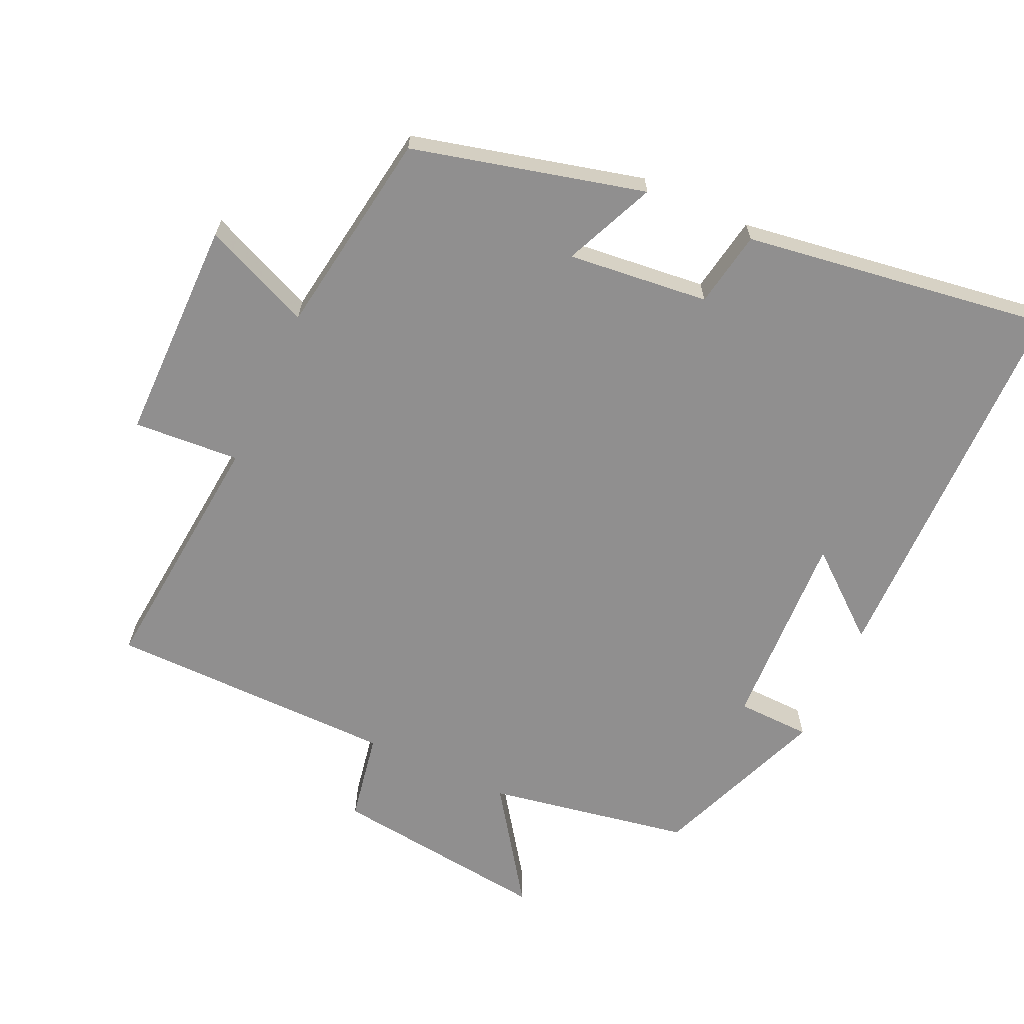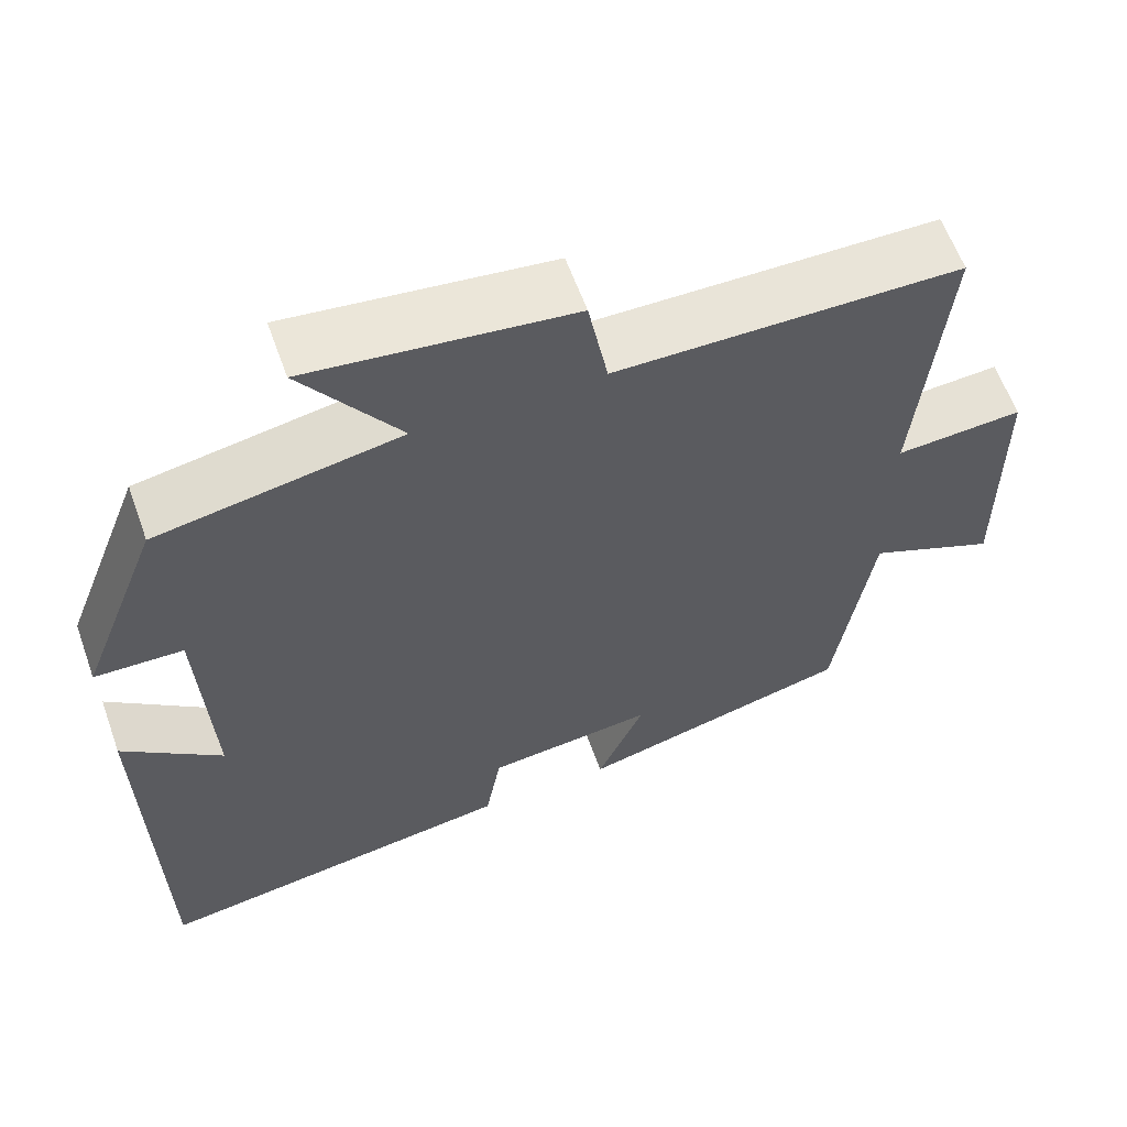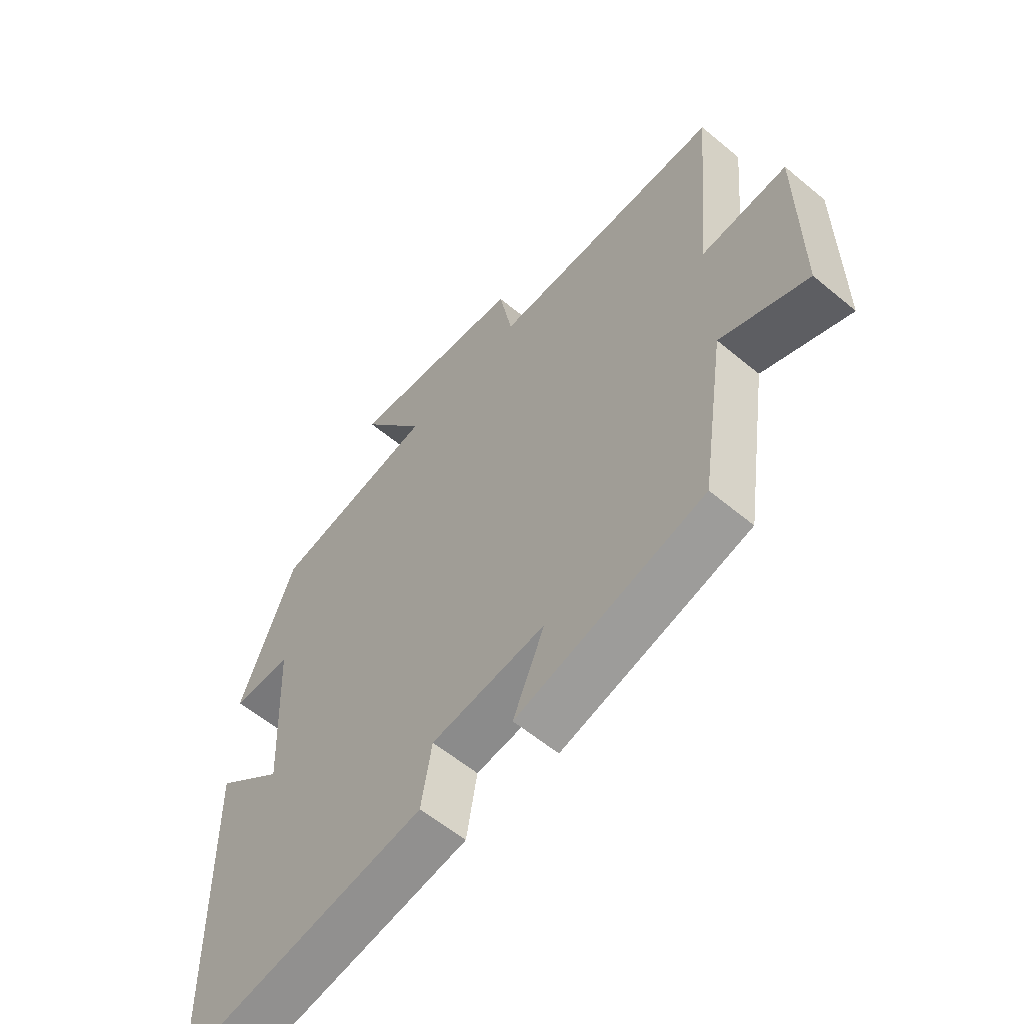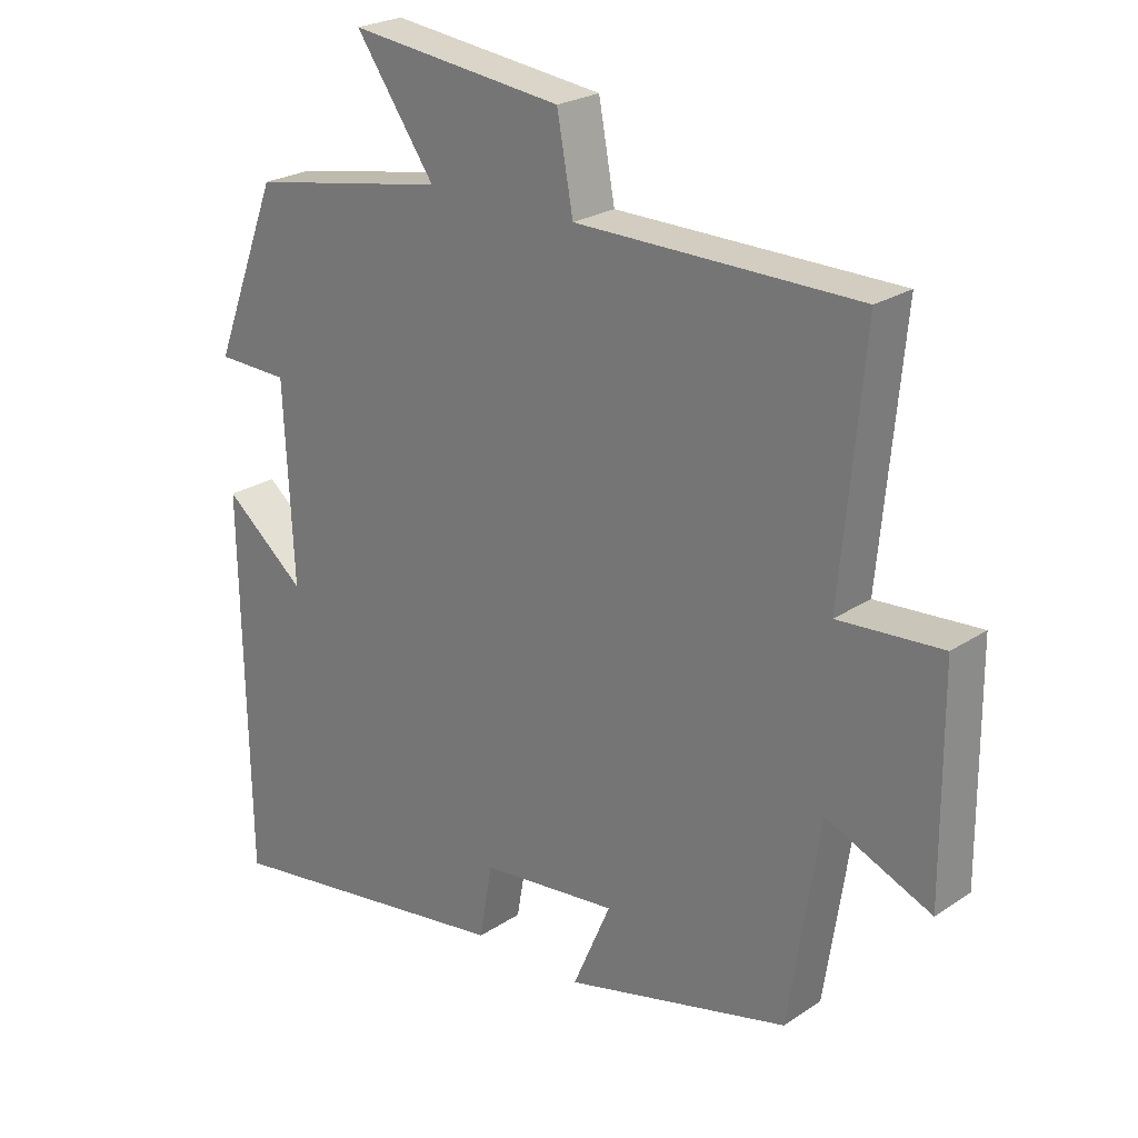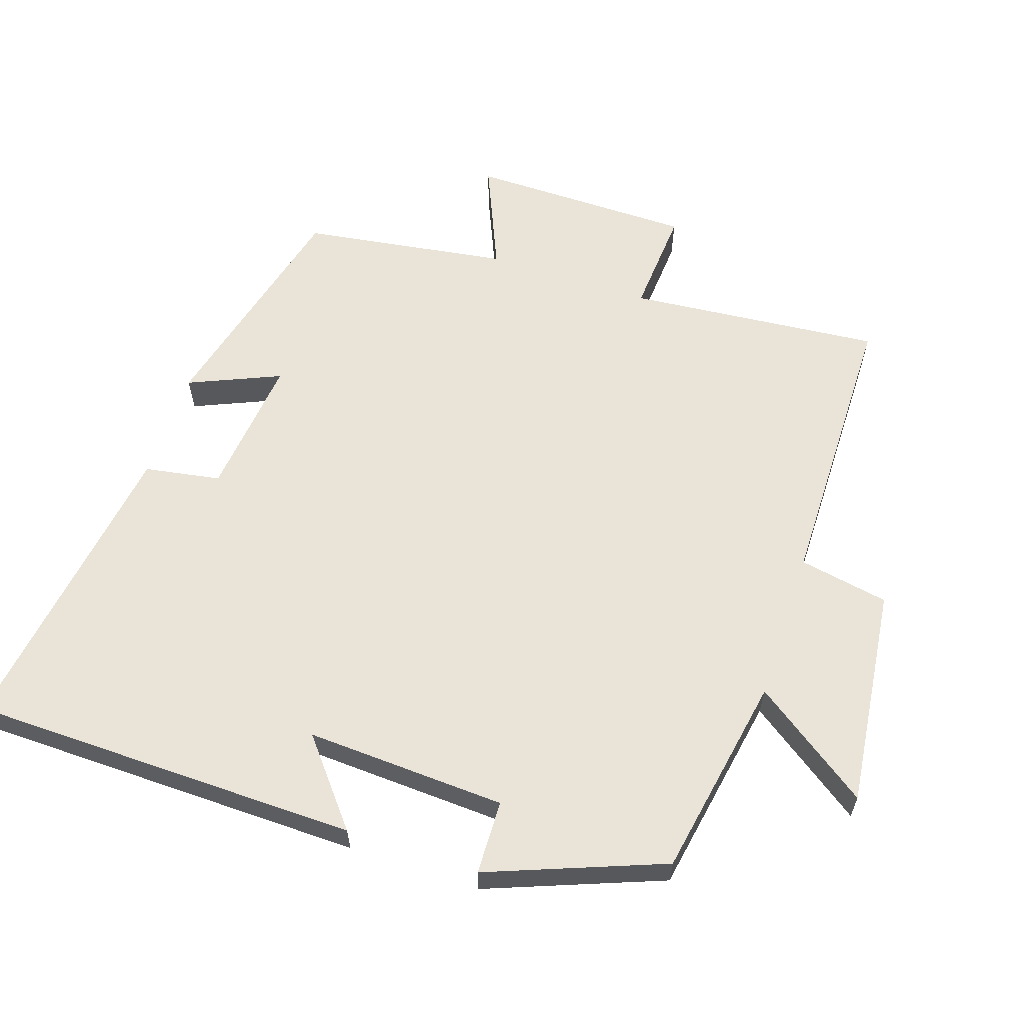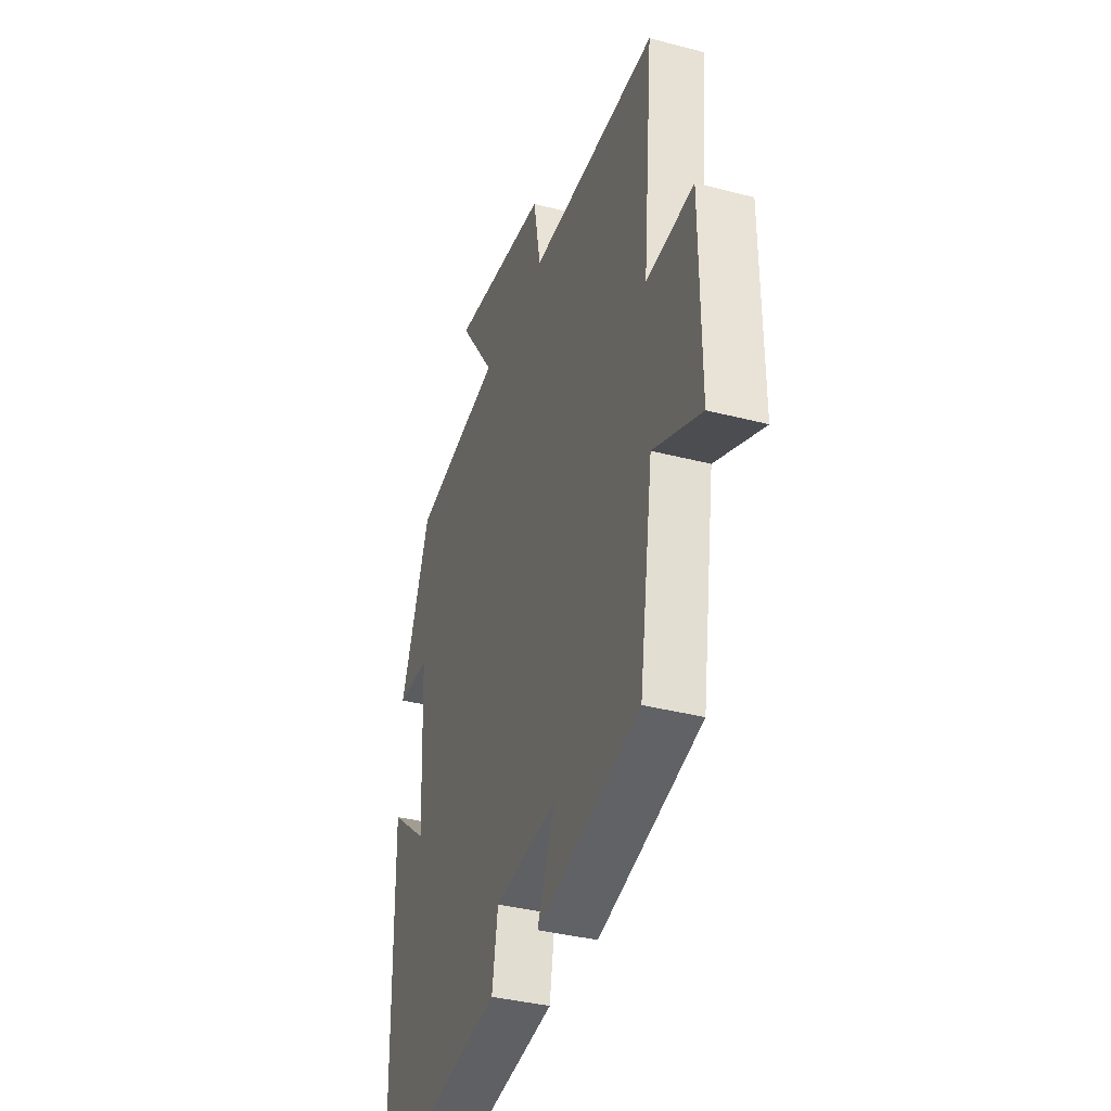
<metadata>
{"format":"obj","ext":"obj","renderer":"f3d","projection":"perspective","resolution":1024,"background":"white","views":[{"elev":-65.4,"azim":155.2,"up":"+Y"},{"elev":60.6,"azim":-19.7,"up":"+Z"},{"elev":-58.9,"azim":49.4,"up":"+Z"},{"elev":24.0,"azim":42.5,"up":"+Z"},{"elev":60.9,"azim":-71.6,"up":"+Y"},{"elev":-36.8,"azim":71.3,"up":"+Z"}]}
</metadata>
<code>
v -0.402 0.07 0.447
v -0.108 0.07 0.5
v -0.226 0.07 0.668
v 0.092 0.07 0.63
v 0.116 0.07 0.5
v 0.534 0.07 0.497
v 0.5 0.07 0.13
v 0.654 0.07 0.141
v 0.656 0.07 -0.183
v 0.5 0.07 -0.116
v 0.455 0.07 -0.415
v 0.12 0.07 -0.5
v 0.177 0.07 -0.368
v -0.027 0.07 -0.39
v -0.046 0.07 -0.5
v -0.491 0.07 -0.566
v -0.5 0.07 -0.001
v -0.379 0.07 -0.1
v -0.393 0.07 0.19
v -0.5 0.07 0.193
v -0.402 0 0.447
v -0.108 0 0.5
v -0.226 0 0.668
v 0.092 0 0.63
v 0.116 0 0.5
v 0.534 0 0.497
v 0.5 0 0.13
v 0.654 0 0.141
v 0.656 0 -0.183
v 0.5 0 -0.116
v 0.455 0 -0.415
v 0.12 0 -0.5
v 0.177 0 -0.368
v -0.027 0 -0.39
v -0.046 0 -0.5
v -0.491 0 -0.566
v -0.5 0 -0.001
v -0.379 0 -0.1
v -0.393 0 0.19
v -0.5 0 0.193
f 19 20 1 2
f 18 19 2
f 15 16 17 18
f 14 15 18 2
f 13 14 2
f 10 11 12 13
f 10 13 2
f 7 8 9 10
f 7 10 2 3
f 5 6 7
f 5 7 3
f 3 4 5
f 22 21 40 39
f 22 39 38
f 38 37 36 35
f 22 38 35 34
f 22 34 33
f 33 32 31 30
f 22 33 30
f 30 29 28 27
f 23 22 30 27
f 27 26 25
f 23 27 25
f 25 24 23
f 1 21 22 2
f 2 22 23 3
f 3 23 24 4
f 4 24 25 5
f 5 25 26 6
f 6 26 27 7
f 7 27 28 8
f 8 28 29 9
f 9 29 30 10
f 10 30 31 11
f 11 31 32 12
f 12 32 33 13
f 13 33 34 14
f 14 34 35 15
f 15 35 36 16
f 16 36 37 17
f 17 37 38 18
f 18 38 39 19
f 19 39 40 20
f 20 40 21 1

</code>
